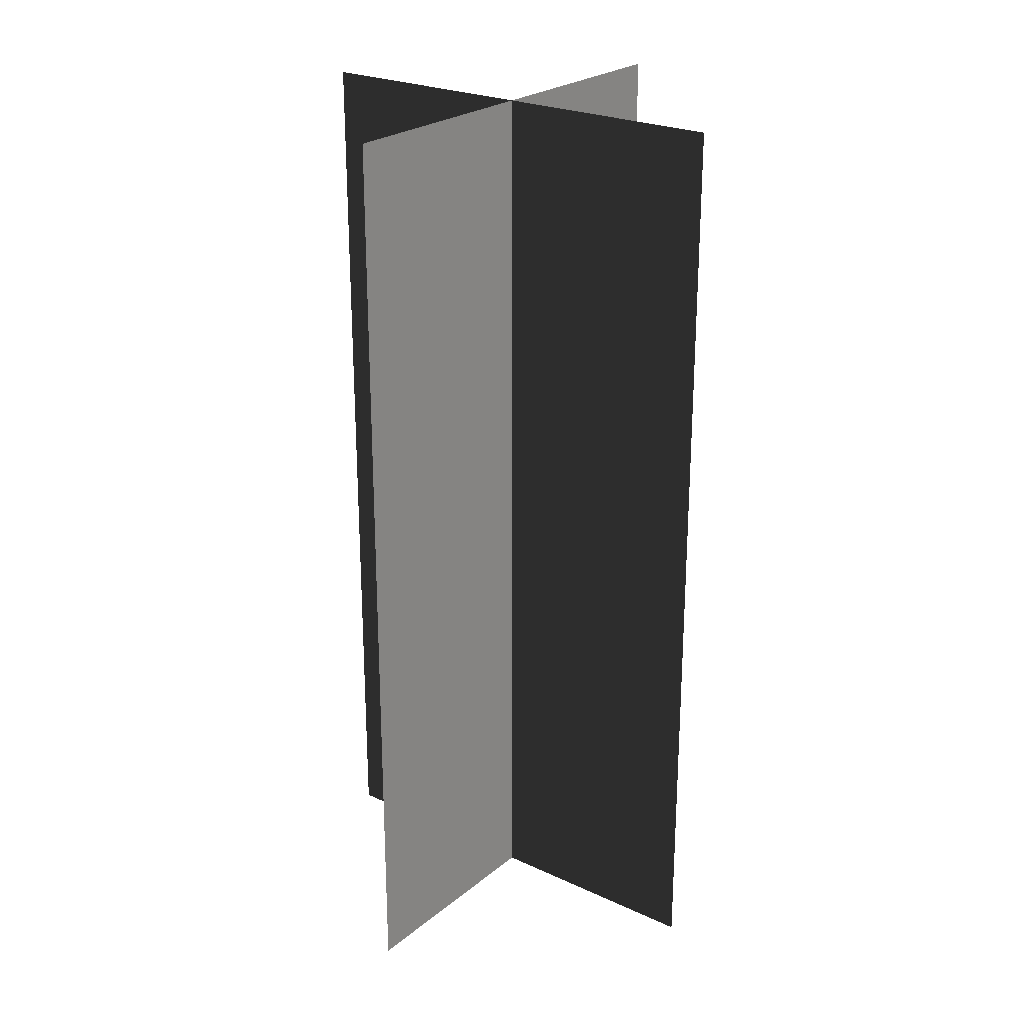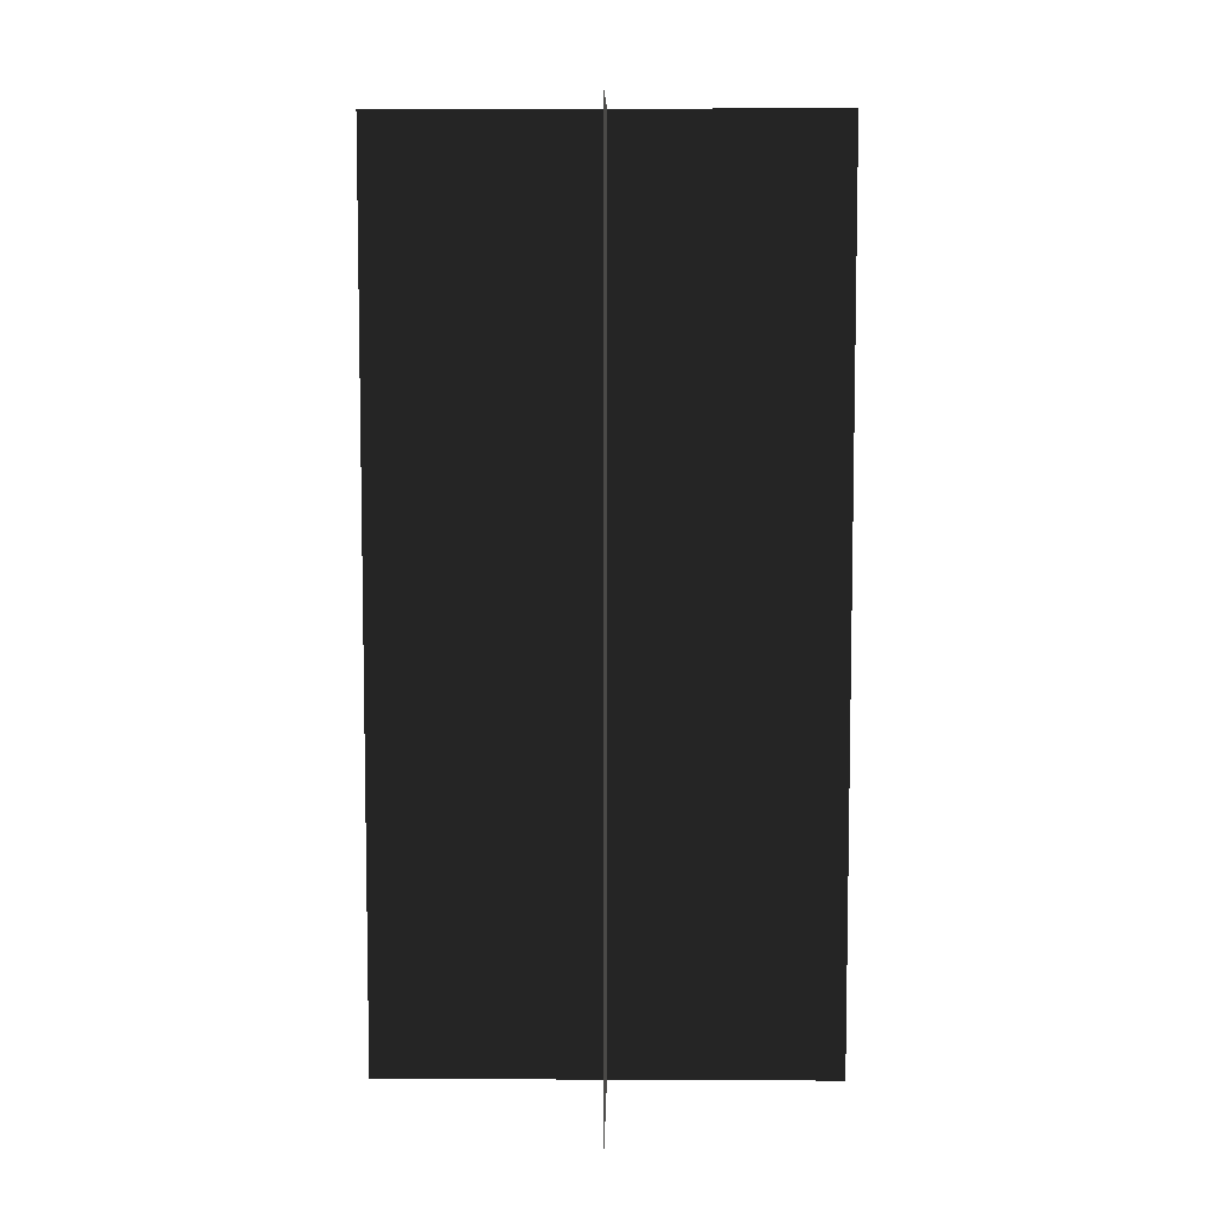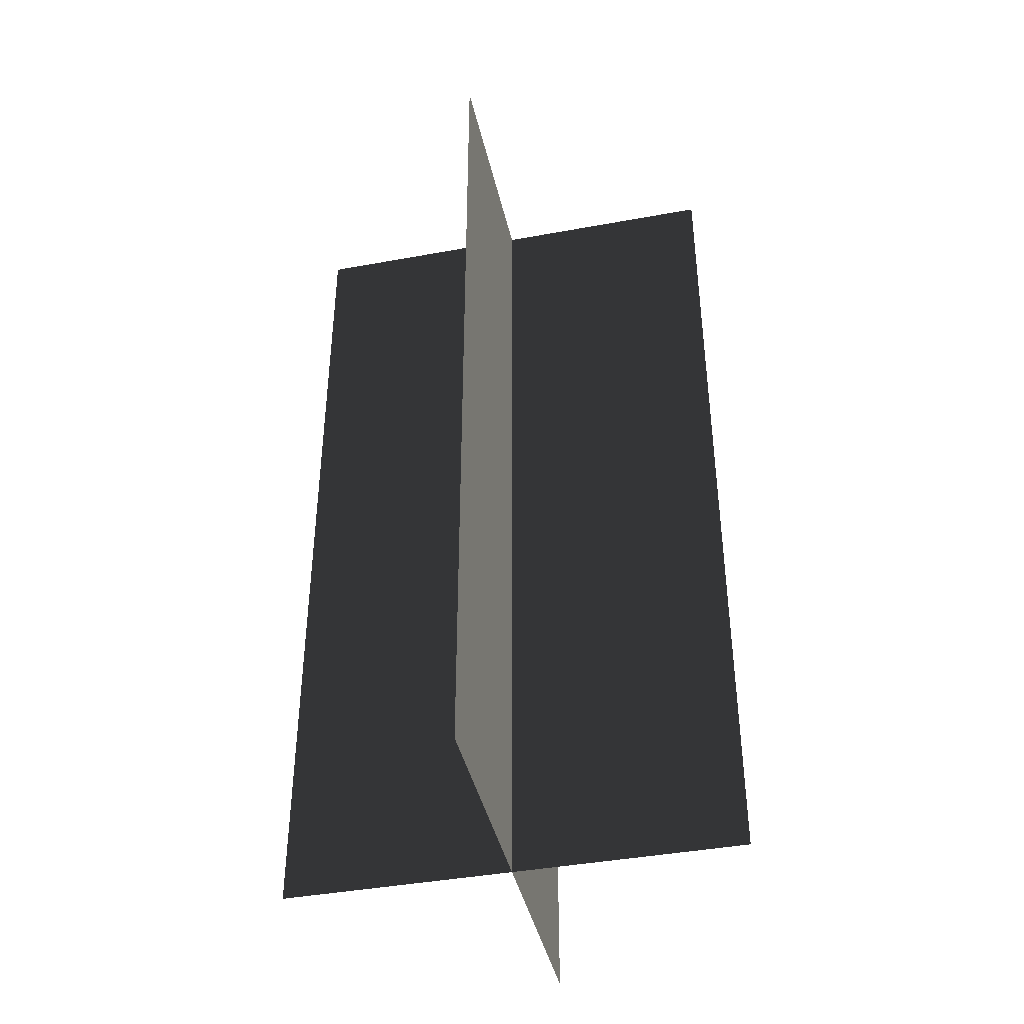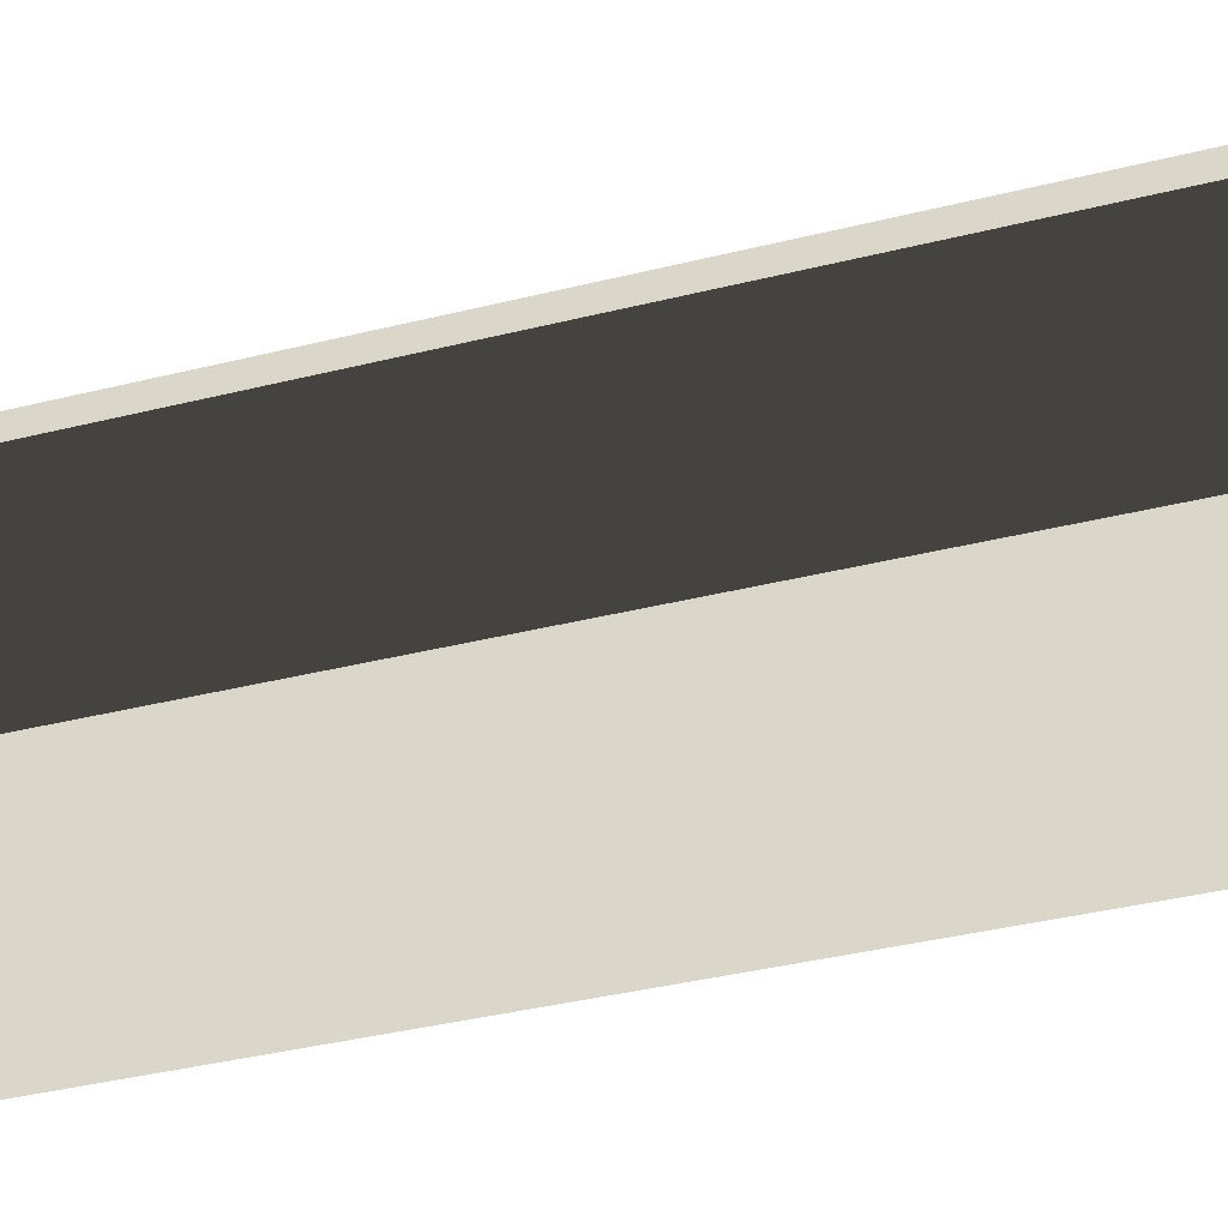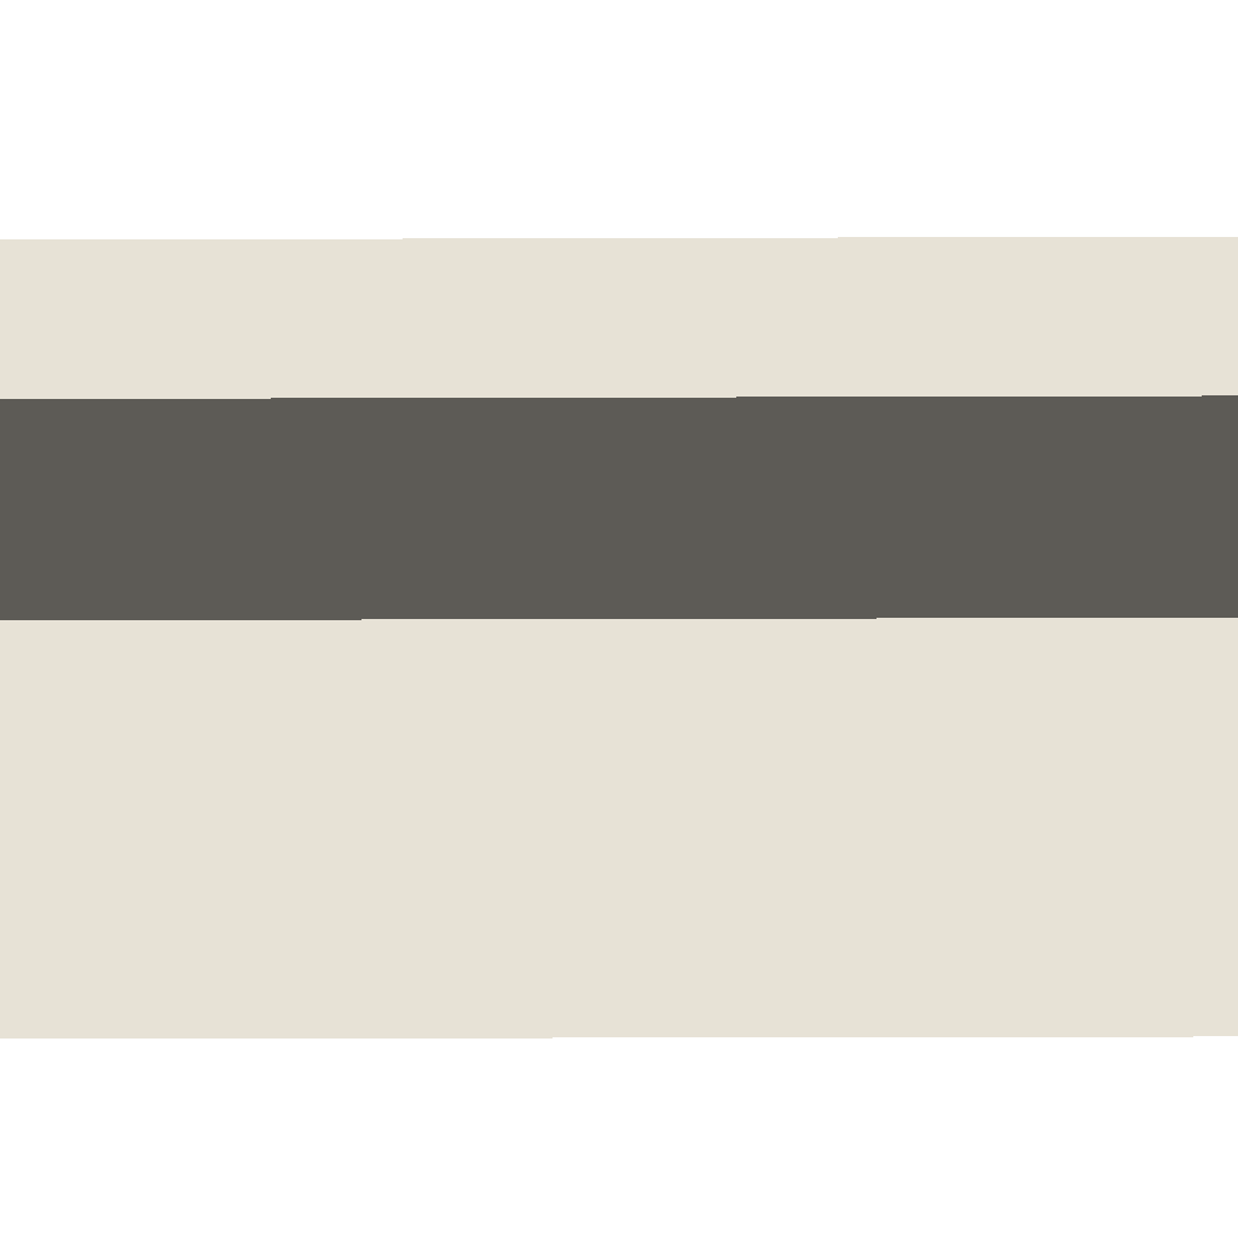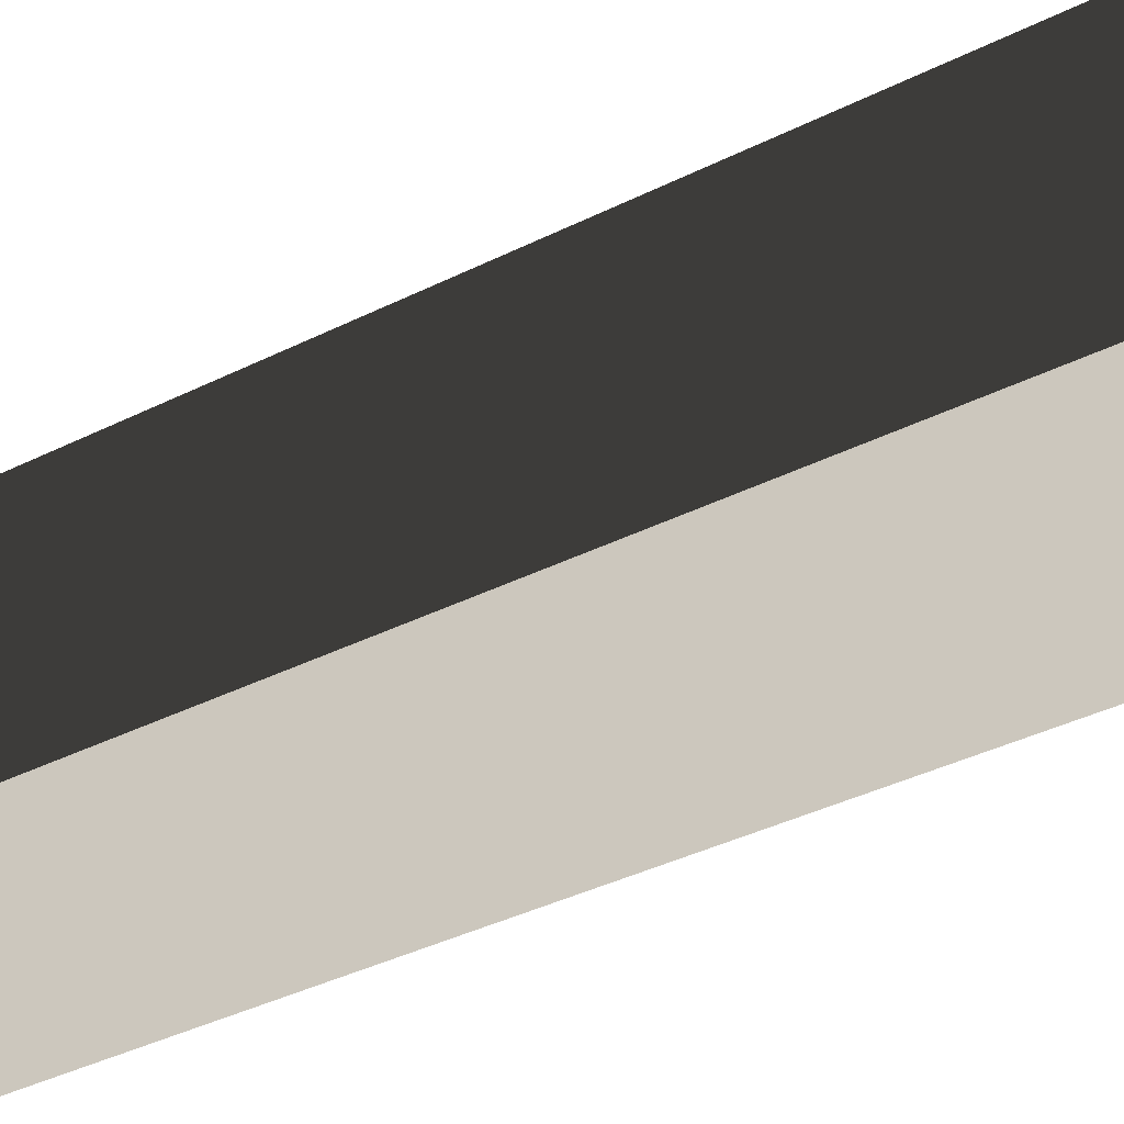
<metadata>
{"format":"obj","ext":"obj","renderer":"f3d","projection":"perspective","resolution":1024,"background":"white","views":[{"elev":24.4,"azim":37.3,"up":"+Y"},{"elev":7.2,"azim":-179.2,"up":"+Y"},{"elev":-41.3,"azim":12.6,"up":"+Y"},{"elev":-36.3,"azim":-71.7,"up":"+Z"},{"elev":-26.7,"azim":90.3,"up":"+Z"},{"elev":-38.9,"azim":-58.0,"up":"+Z"}]}
</metadata>
<code>
v 0 0 0.445
v 0 0 -0.445
v 0 1.78 0.445
v 0 1.78 -0.445
v -0.445 0 0
v 0.445 0 0
v -0.445 1.78 0
v 0.445 1.78 0
f 1 2 4 3
f 5 6 8 7

</code>
